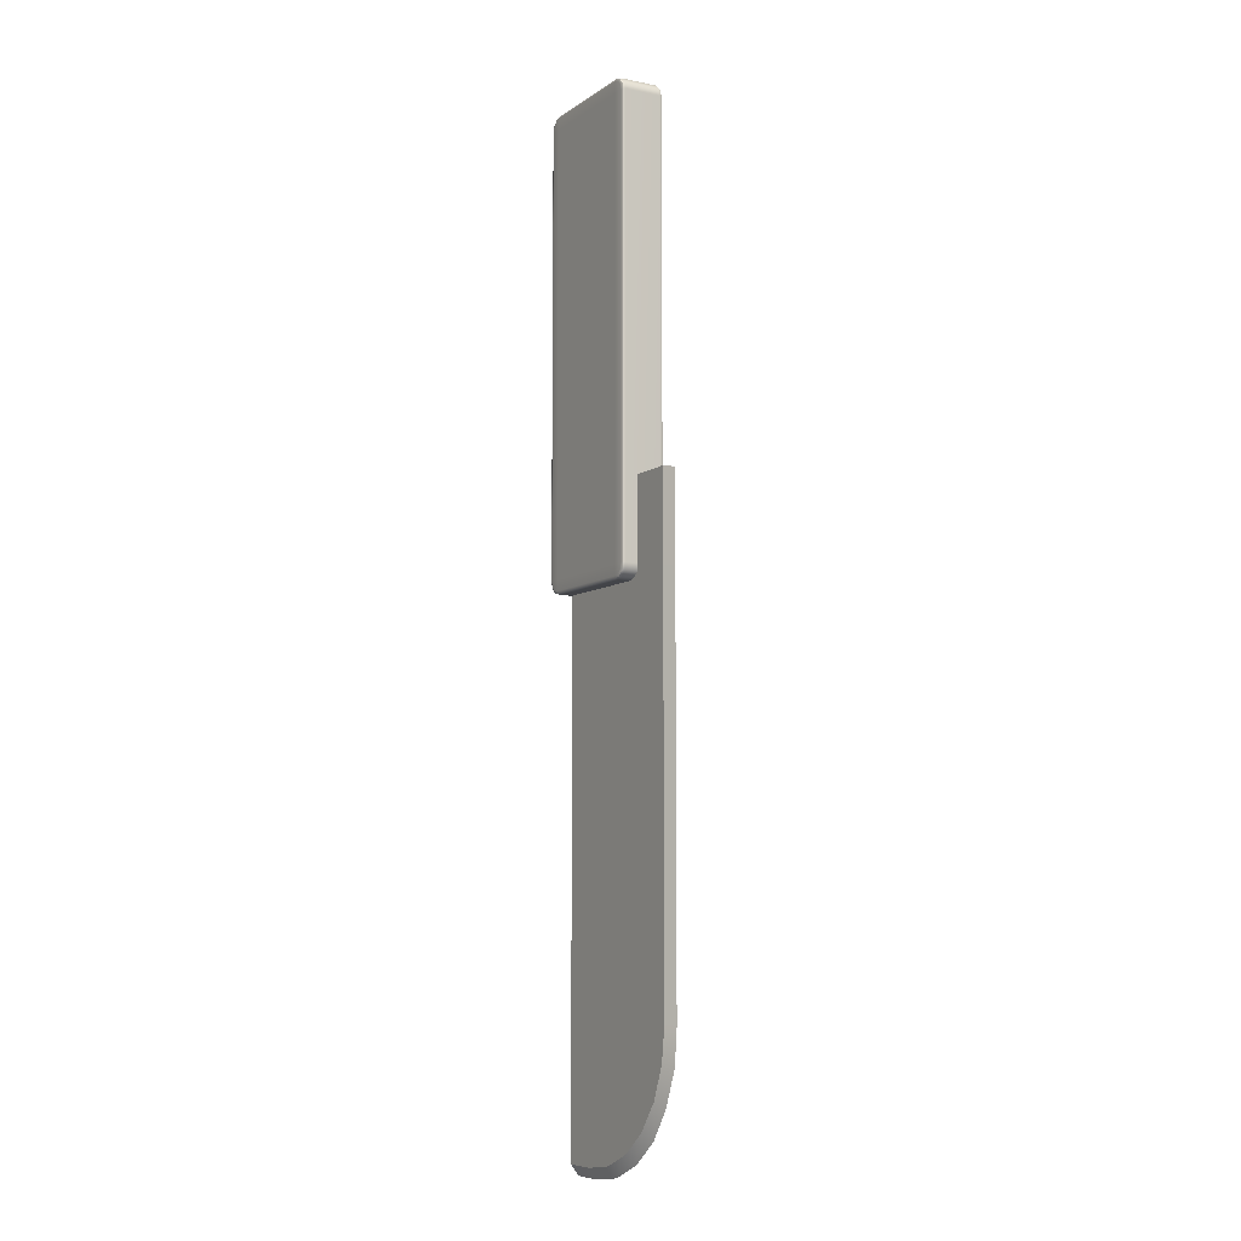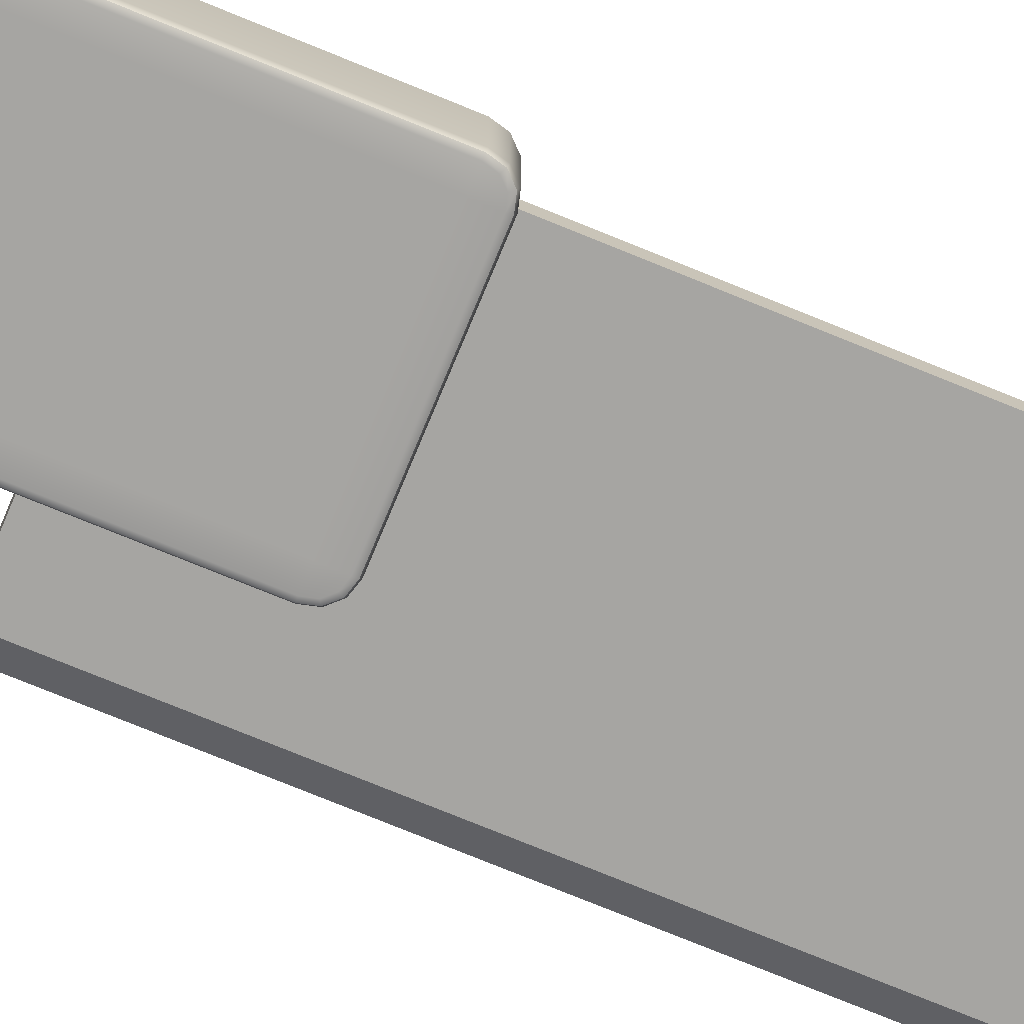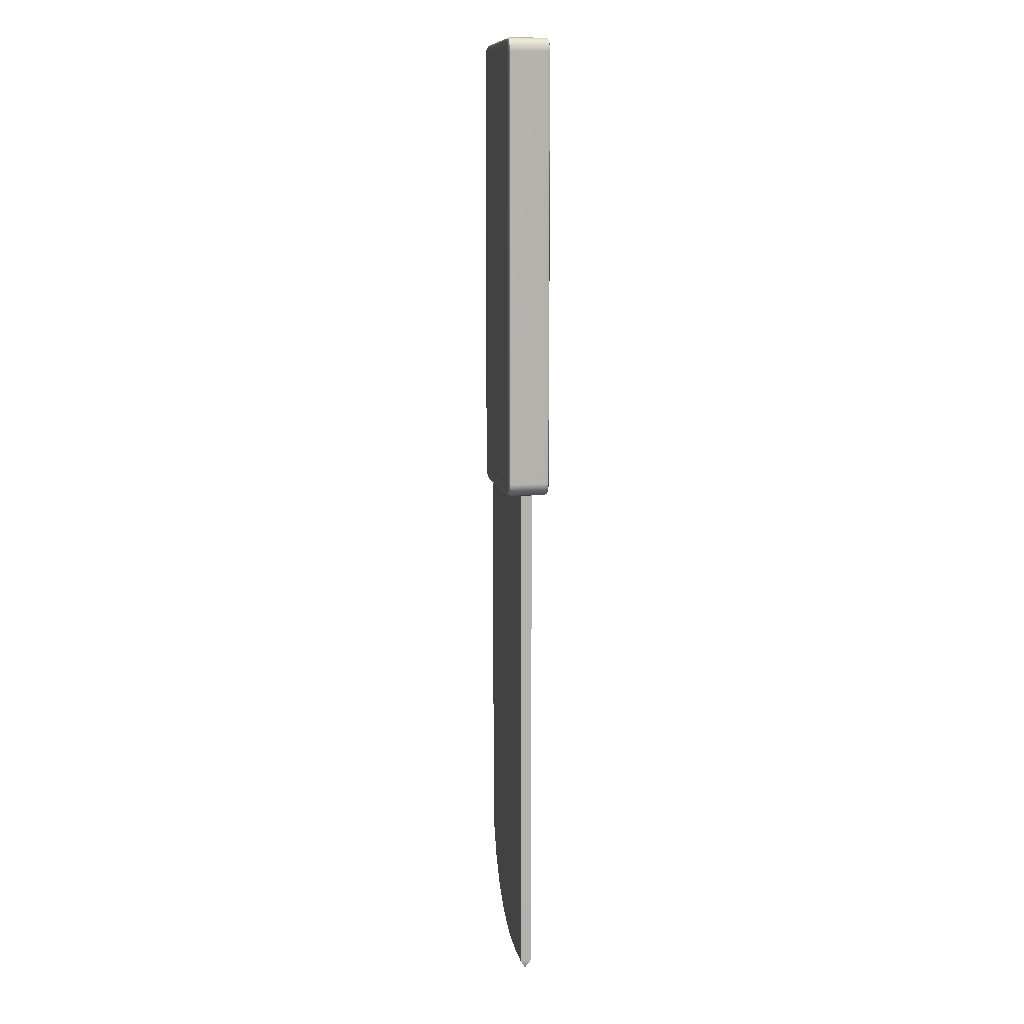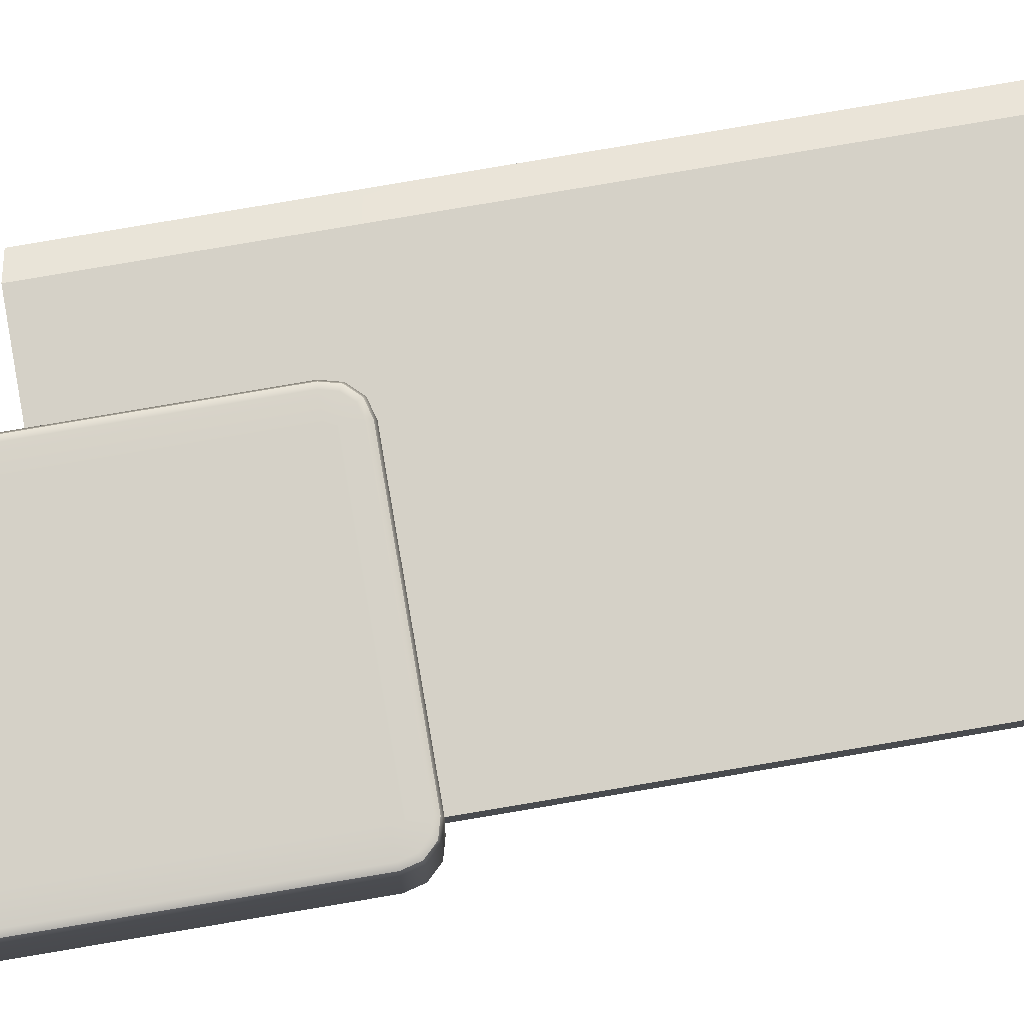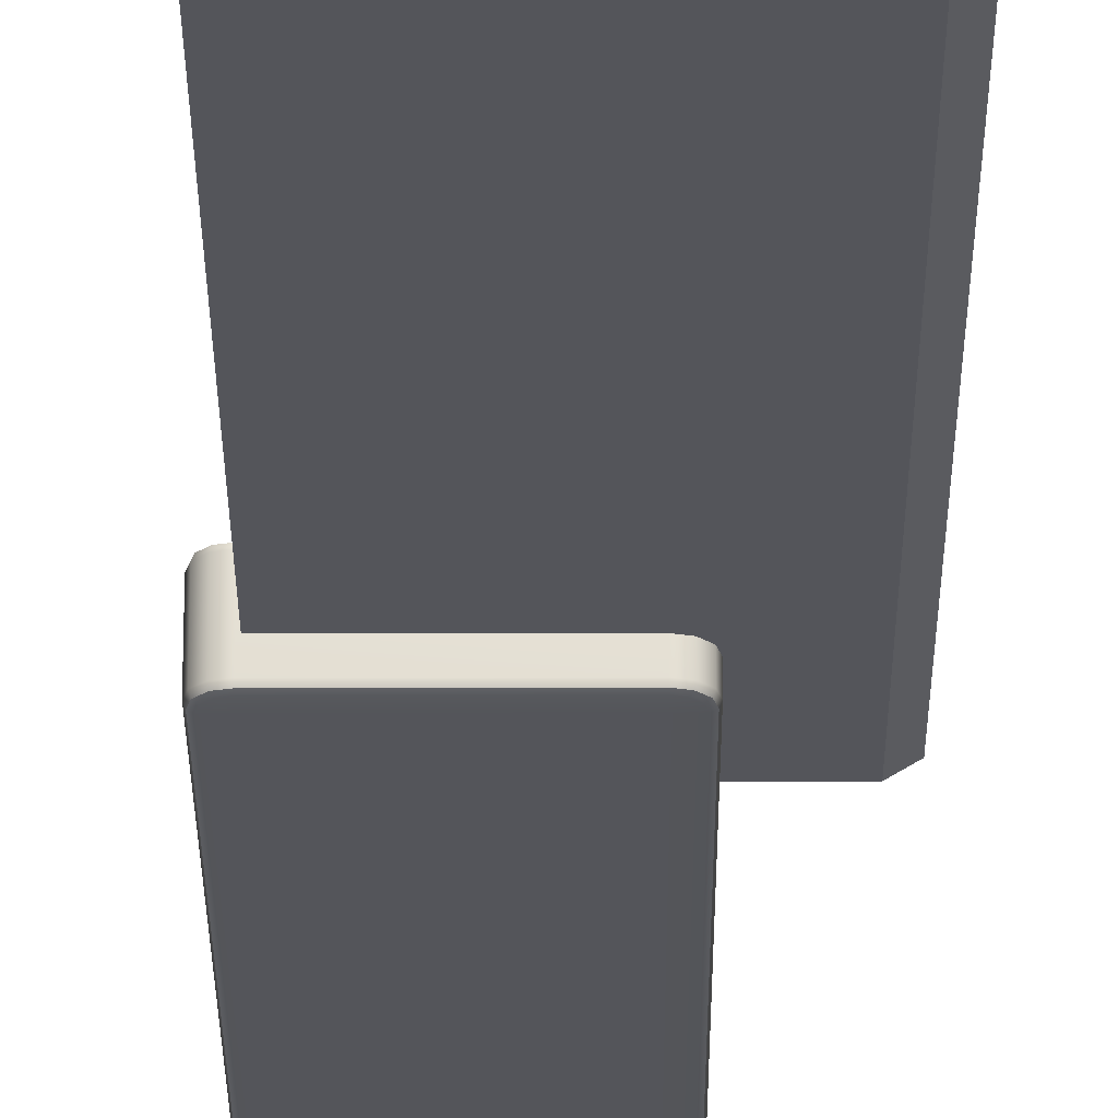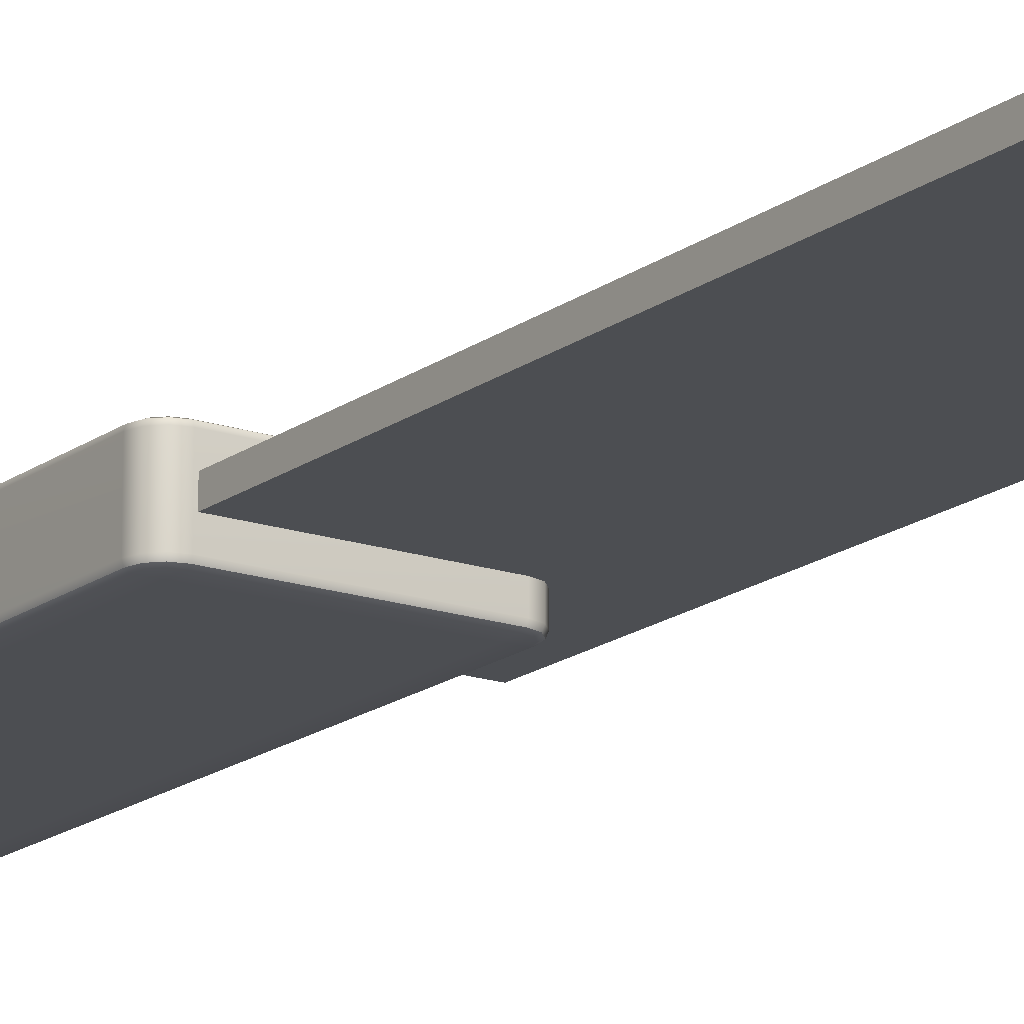
<metadata>
{"format":"obj","ext":"obj","renderer":"f3d","projection":"perspective","resolution":1024,"background":"white","views":[{"elev":-7.5,"azim":-119.8,"up":"+Z"},{"elev":-73.6,"azim":67.6,"up":"+Y"},{"elev":10.4,"azim":79.2,"up":"+Z"},{"elev":79.4,"azim":80.4,"up":"+Y"},{"elev":-24.9,"azim":-179.8,"up":"+Y"},{"elev":-16.9,"azim":145.5,"up":"+Y"}]}
</metadata>
<code>
g Knife_01
v -0.1365 0.02203 0.1645
v -0.1447 0.02556 0.1635
v -0.1482 0.03408 0.1631
v -0.1482 0.03408 1.698
v -0.1448 0.02556 1.698
v -0.1365 0.02203 1.696
v -0.09851 0.172 0.1252
v -0.09953 0.1685 0.1167
v -0.09996 0.16 0.1132
v 0.2858 0.16 0.1132
v 0.2853 0.1685 0.1167
v 0.2842 0.172 0.1252
v -0.1482 0.16 0.1631
v -0.1448 0.1685 0.1636
v -0.1365 0.172 0.1647
v -0.1365 0.172 1.697
v -0.1447 0.1685 1.698
v -0.1482 0.16 1.698
v -0.09996 0.16 1.748
v -0.09949 0.1685 1.744
v -0.09837 0.172 1.736
v 0.2843 0.172 1.736
v 0.2854 0.1685 1.744
v 0.2858 0.16 1.748
v 0.3223 0.172 0.1645
v 0.3306 0.1685 0.1635
v 0.334 0.16 0.1631
v 0.334 0.16 1.698
v 0.3306 0.1685 1.698
v 0.3224 0.172 1.696
v -0.09996 0.03408 0.1132
v -0.09949 0.02556 0.1167
v -0.09837 0.02203 0.1252
v 0.2843 0.02203 0.1252
v 0.2854 0.02556 0.1167
v 0.2858 0.03408 0.1132
v 0.334 0.03408 0.1631
v 0.3306 0.02556 0.1636
v 0.3224 0.02203 0.1647
v 0.3223 0.02203 1.697
v 0.3306 0.02556 1.698
v 0.334 0.03408 1.698
v -0.09851 0.02203 1.736
v -0.09953 0.02556 1.744
v -0.09996 0.03408 1.748
v 0.2858 0.03408 1.748
v 0.2853 0.02556 1.744
v 0.2842 0.02203 1.736
v -0.1241 0.03408 0.1199
v -0.1223 0.02556 0.123
v -0.1179 0.02203 0.1306
v -0.118 0.172 0.1307
v -0.1223 0.1685 0.123
v -0.1241 0.16 0.1199
v -0.1417 0.03408 0.1381
v -0.1386 0.02556 0.1399
v -0.1312 0.02203 0.1442
v -0.1313 0.172 0.1444
v -0.1386 0.1685 0.14
v -0.1417 0.16 0.1381
v -0.1417 0.03408 1.723
v -0.1387 0.02556 1.721
v -0.1313 0.02203 1.717
v -0.1312 0.172 1.717
v -0.1386 0.1685 1.721
v -0.1417 0.16 1.723
v -0.1241 0.03408 1.741
v -0.1223 0.02556 1.738
v -0.118 0.02203 1.73
v -0.1179 0.172 1.731
v -0.1223 0.1685 1.738
v -0.1241 0.16 1.741
v 0.3099 0.16 0.1199
v 0.3081 0.1685 0.123
v 0.3037 0.172 0.1306
v 0.3039 0.02203 0.1307
v 0.3081 0.02556 0.123
v 0.3099 0.03408 0.1199
v 0.3275 0.16 0.1381
v 0.3245 0.1685 0.1399
v 0.317 0.172 0.1442
v 0.3171 0.02203 0.1444
v 0.3245 0.02556 0.14
v 0.3275 0.03408 0.1381
v 0.3275 0.16 1.723
v 0.3245 0.1685 1.721
v 0.3171 0.172 1.717
v 0.317 0.02203 1.717
v 0.3245 0.02556 1.721
v 0.3275 0.03408 1.723
v 0.3099 0.16 1.741
v 0.3081 0.1685 1.738
v 0.3039 0.172 1.73
v 0.3037 0.02203 1.731
v 0.3081 0.02556 1.738
v 0.3099 0.03408 1.741
v -0.09837 0.172 1.697
v -0.09851 0.172 0.1647
v 0.2842 0.172 0.1645
v 0.2843 0.172 1.697
v 0.2842 0.02203 1.697
v 0.2843 0.02203 0.1647
v -0.09837 0.02203 0.1645
v -0.09851 0.02203 1.697
v -0.3007 0.07682 0.4464
v -0.3007 0.1172 0.4464
v 0.2801 0.1172 -1.712
v 0.2801 0.1172 0.4464
v 0.2801 0.07682 -1.712
v 0.2801 0.07682 0.4464
v 0.1639 0.07682 -1.712
v -0.3007 0.07682 -1.251
v -0.2849 0.07682 -1.368
v -0.2385 0.07682 -1.48
v -0.1646 0.07682 -1.576
v -0.06839 0.07682 -1.65
v 0.04367 0.07682 -1.696
v 0.1639 0.1172 -1.712
v 0.04367 0.1172 -1.696
v -0.06839 0.1172 -1.65
v -0.1646 0.1172 -1.576
v -0.2385 0.1172 -1.48
v -0.2849 0.1172 -1.368
v -0.3007 0.1172 -1.251
v 0.1542 0.09703 -1.748
v 0.2642 0.09703 -1.748
v -0.3394 0.09703 0.4385
v -0.3394 0.09703 -1.251
v -0.3266 0.09703 -1.375
v -0.2763 0.09703 -1.496
v -0.202 0.09703 -1.6
v -0.09765 0.09703 -1.681
v 0.02382 0.09703 -1.731
v 0.2801 0.1172 -1.251
v 0.2801 0.07682 -1.251
v 0.02938 0.1172 -1.448
v 0.02938 0.07682 -1.448
f 3 2 5 4
f 2 1 6 5
f 9 8 11 10
f 8 7 12 11
f 15 14 17 16
f 14 13 18 17
f 21 20 23 22
f 20 19 24 23
f 27 26 29 28
f 26 25 30 29
f 33 32 35 34
f 32 31 36 35
f 39 38 41 40
f 38 37 42 41
f 45 44 47 46
f 44 43 48 47
f 13 3 4 18
f 37 27 28 42
f 19 45 46 24
f 10 36 31 9
f 31 49 54 9
f 49 55 60 54
f 55 3 13 60
f 4 61 66 18
f 61 67 72 66
f 67 45 19 72
f 10 73 78 36
f 73 79 84 78
f 79 27 37 84
f 28 85 90 42
f 85 91 96 90
f 91 24 46 96
f 15 98 7 52 58
f 48 101 40 88 94
f 4 5 62 61
f 5 6 63 62
f 7 8 53 52
f 8 9 54 53
f 10 11 74 73
f 11 12 75 74
f 16 17 65 64
f 17 18 66 65
f 28 29 86 85
f 29 30 87 86
f 31 32 50 49
f 32 33 51 50
f 34 35 77 76
f 35 36 78 77
f 40 41 89 88
f 41 42 90 89
f 49 50 56 55
f 50 51 57 56
f 52 53 59 58
f 53 54 60 59
f 1 2 56 57
f 2 3 55 56
f 13 14 59 60
f 14 15 58 59
f 61 62 68 67
f 62 63 69 68
f 64 65 71 70
f 65 66 72 71
f 43 44 68 69
f 44 45 67 68
f 19 20 71 72
f 20 21 70 71
f 73 74 80 79
f 74 75 81 80
f 76 77 83 82
f 77 78 84 83
f 25 26 80 81
f 26 27 79 80
f 37 38 83 84
f 38 39 82 83
f 85 86 92 91
f 86 87 93 92
f 88 89 95 94
f 89 90 96 95
f 22 23 92 93
f 23 24 91 92
f 46 47 95 96
f 47 48 94 95
f 21 97 16 64 70
f 40 101 102 39
f 39 102 34 76 82
f 16 97 98 15
f 93 87 30 100 22
f 99 100 30 25
f 12 99 25 81 75
f 7 98 99 12
f 98 97 100 99
f 22 100 97 21
f 104 43 69 63 6
f 103 104 6 1
f 33 103 1 57 51
f 34 102 103 33
f 102 101 104 103
f 48 43 104 101
f 128 112 105 127
f 107 109 126
f 106 105 110 108
f 109 111 125 126
f 111 117 133 125
f 117 116 132 133
f 116 115 131 132
f 115 114 130 131
f 114 113 129 130
f 113 112 128 129
f 112 135 110 105
f 120 136 119
f 126 125 118 107
f 124 128 127 106
f 129 128 124 123
f 130 129 123 122
f 131 130 122 121
f 132 131 121 120
f 133 132 120 119
f 125 133 119 118
f 106 108 134 124
f 114 137 113
f 110 135 134 108
f 134 135 109 107
f 127 105 106
f 124 134 136
f 136 134 107
f 136 107 118
f 136 118 119
f 121 136 120
f 122 136 121
f 123 136 122
f 124 136 123
f 111 109 137
f 137 109 135
f 137 135 112
f 137 112 113
f 115 137 114
f 116 137 115
f 117 137 116
f 111 137 117

</code>
